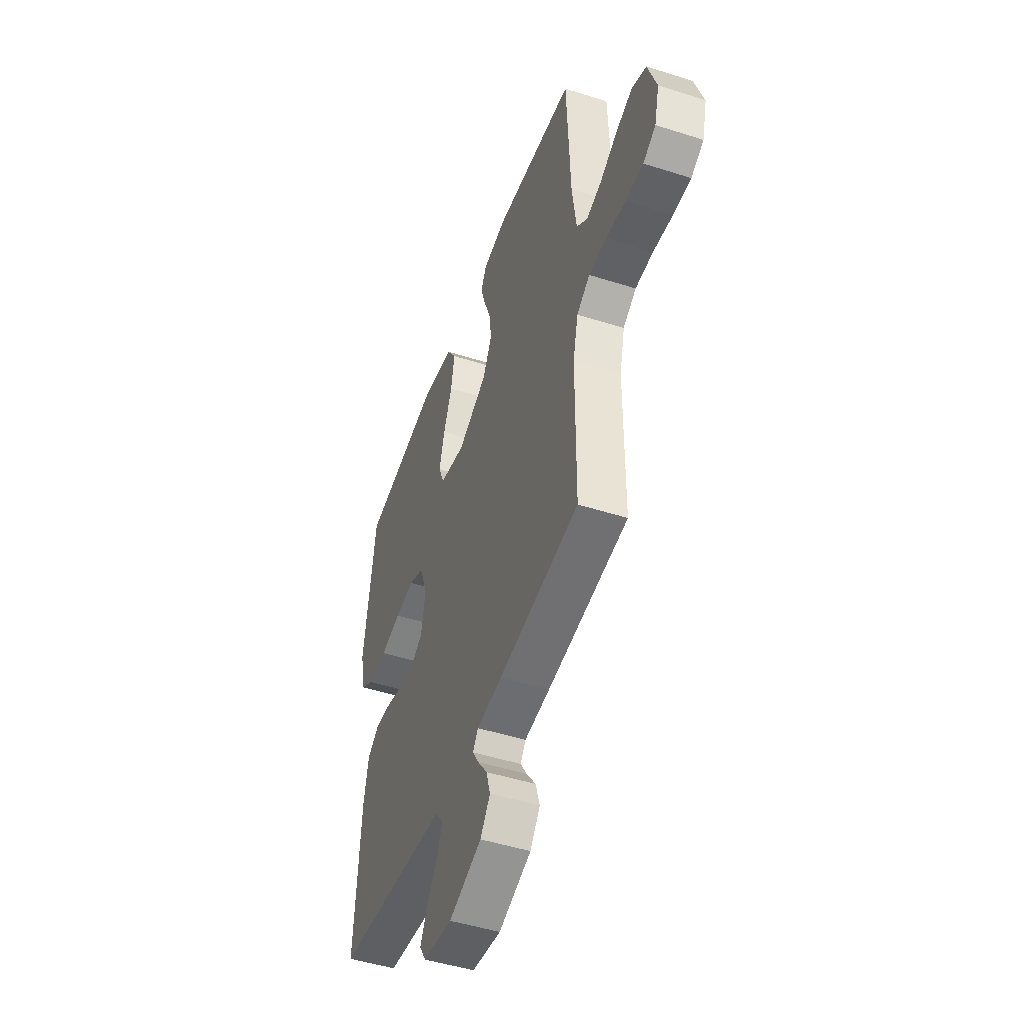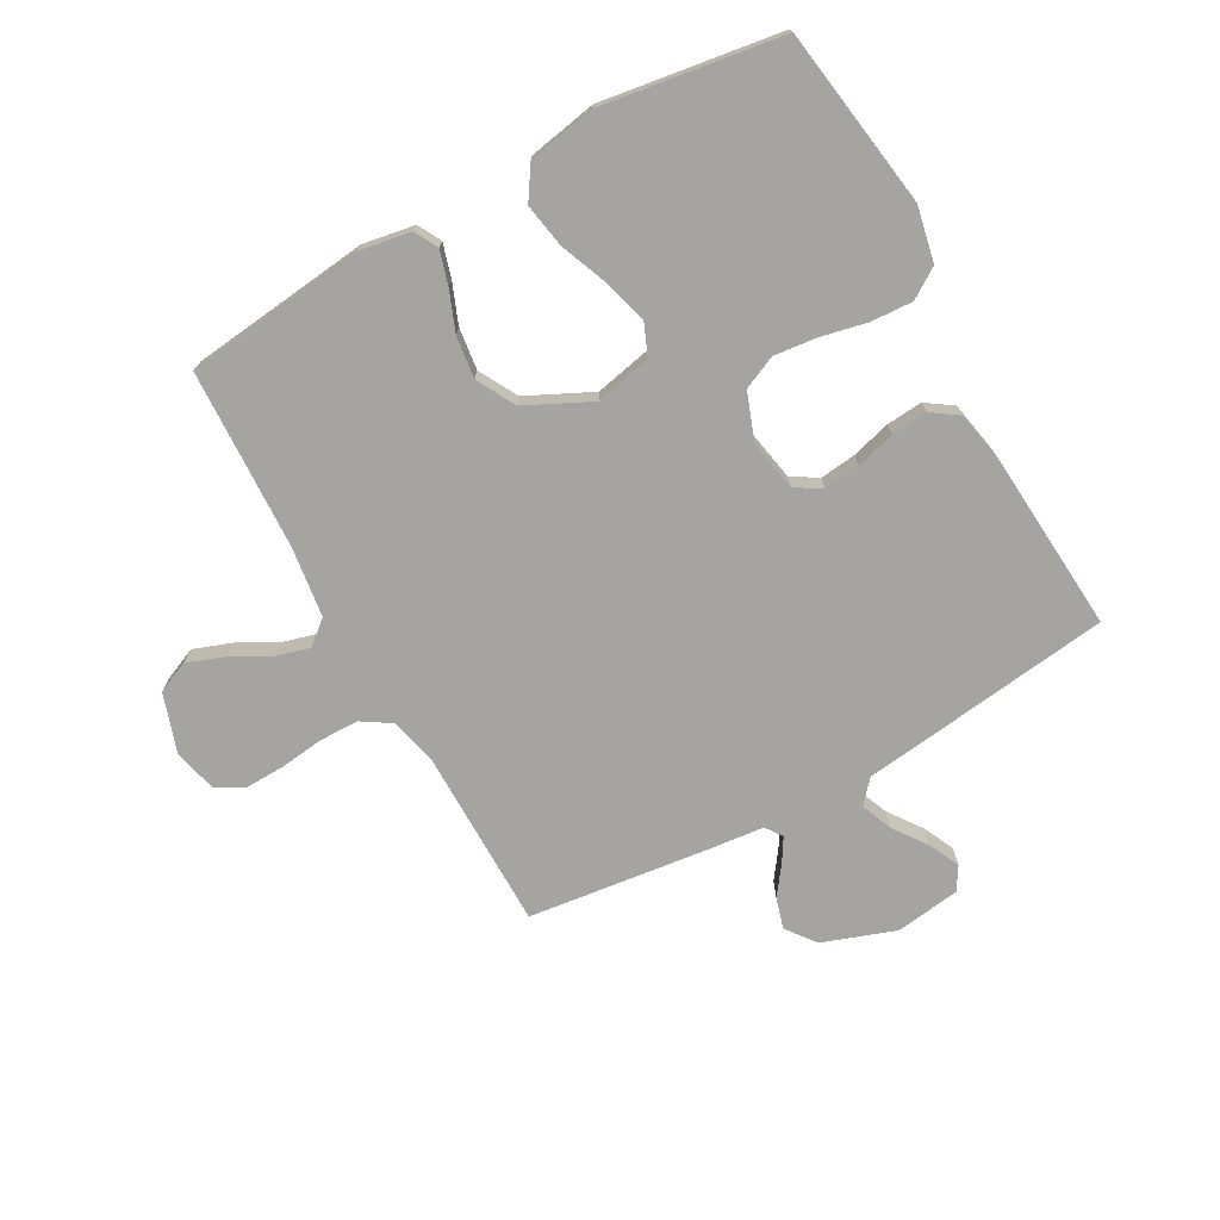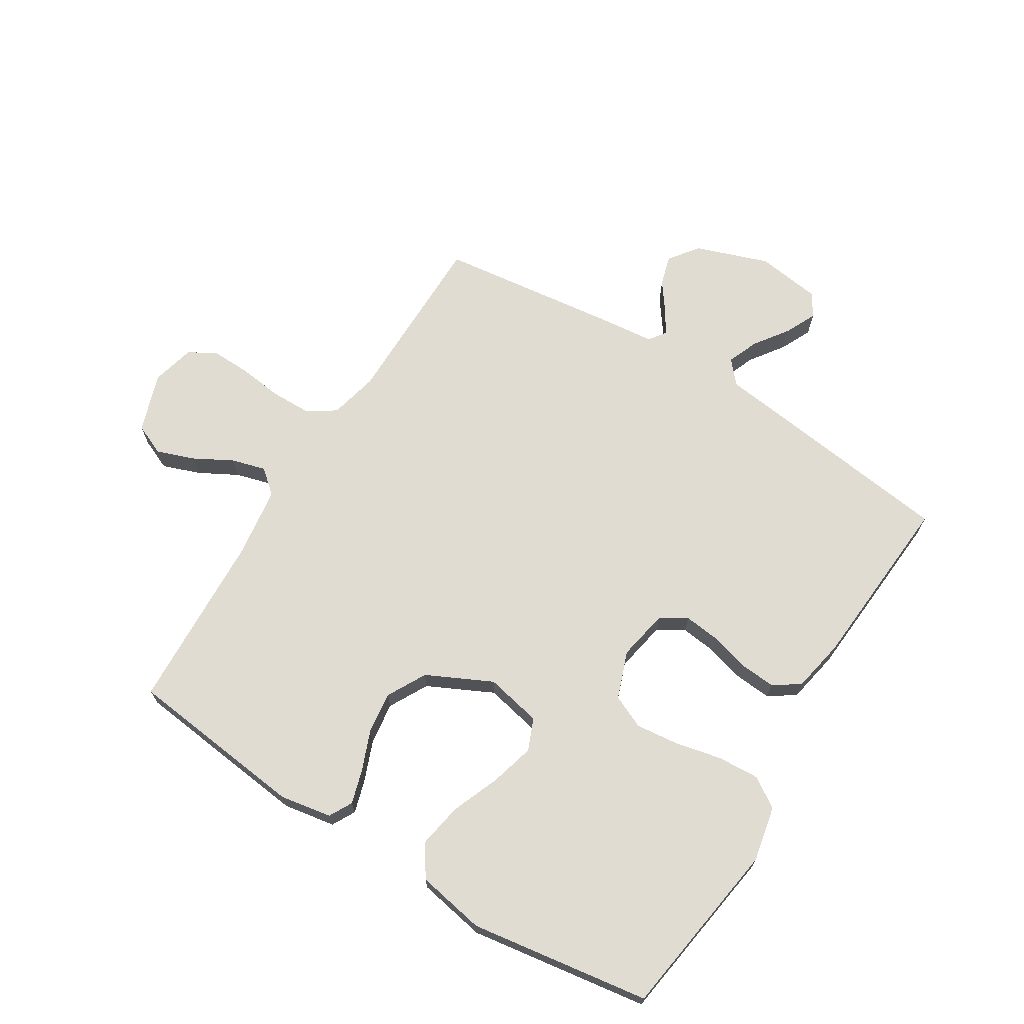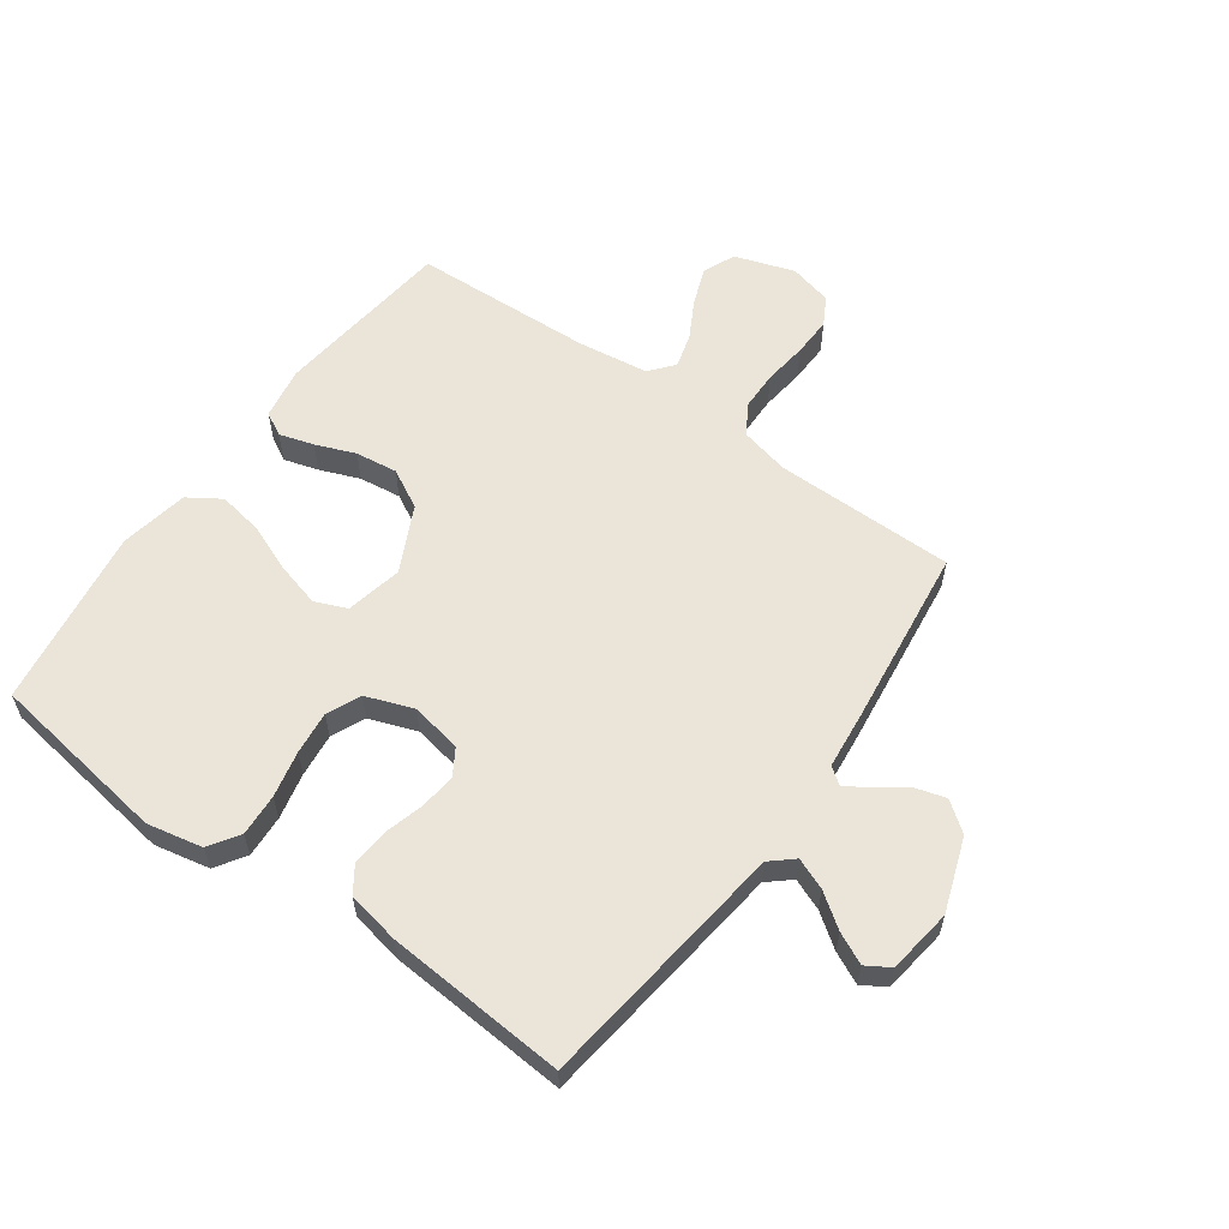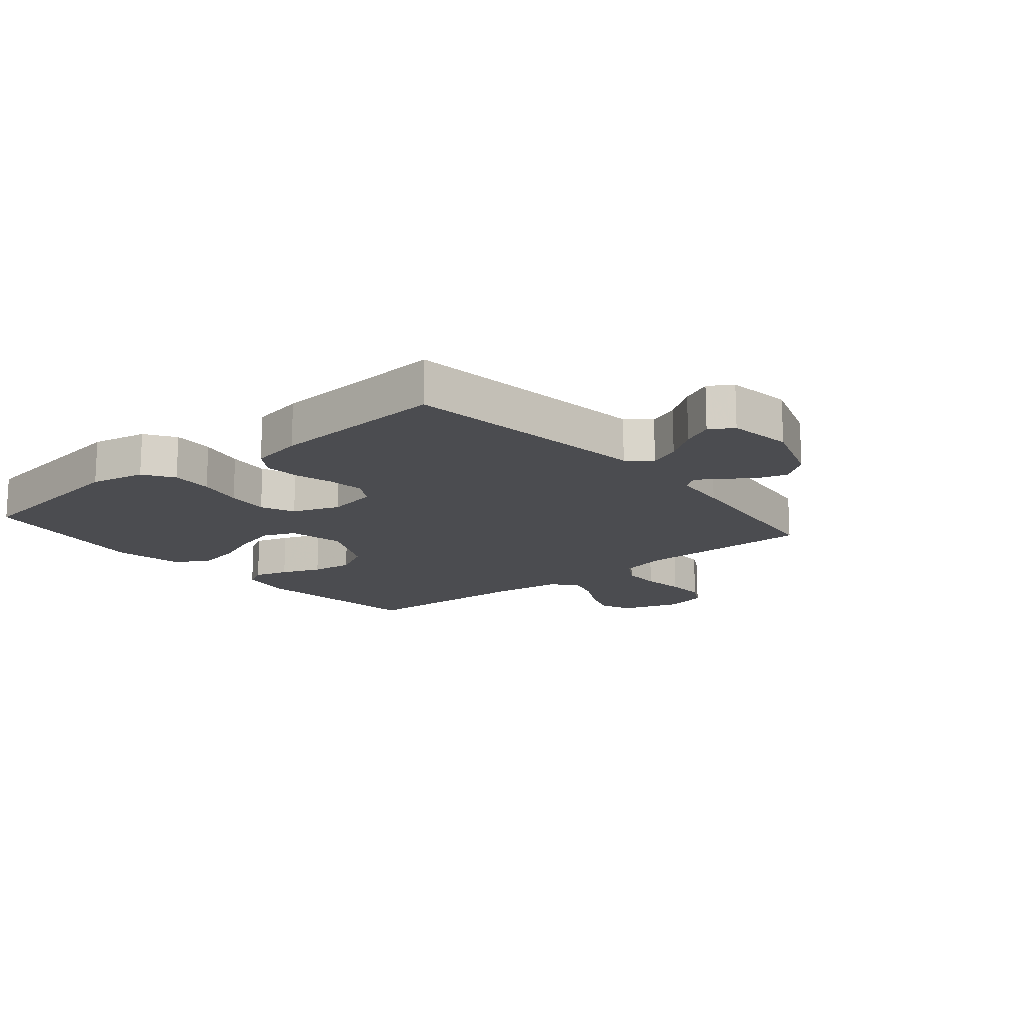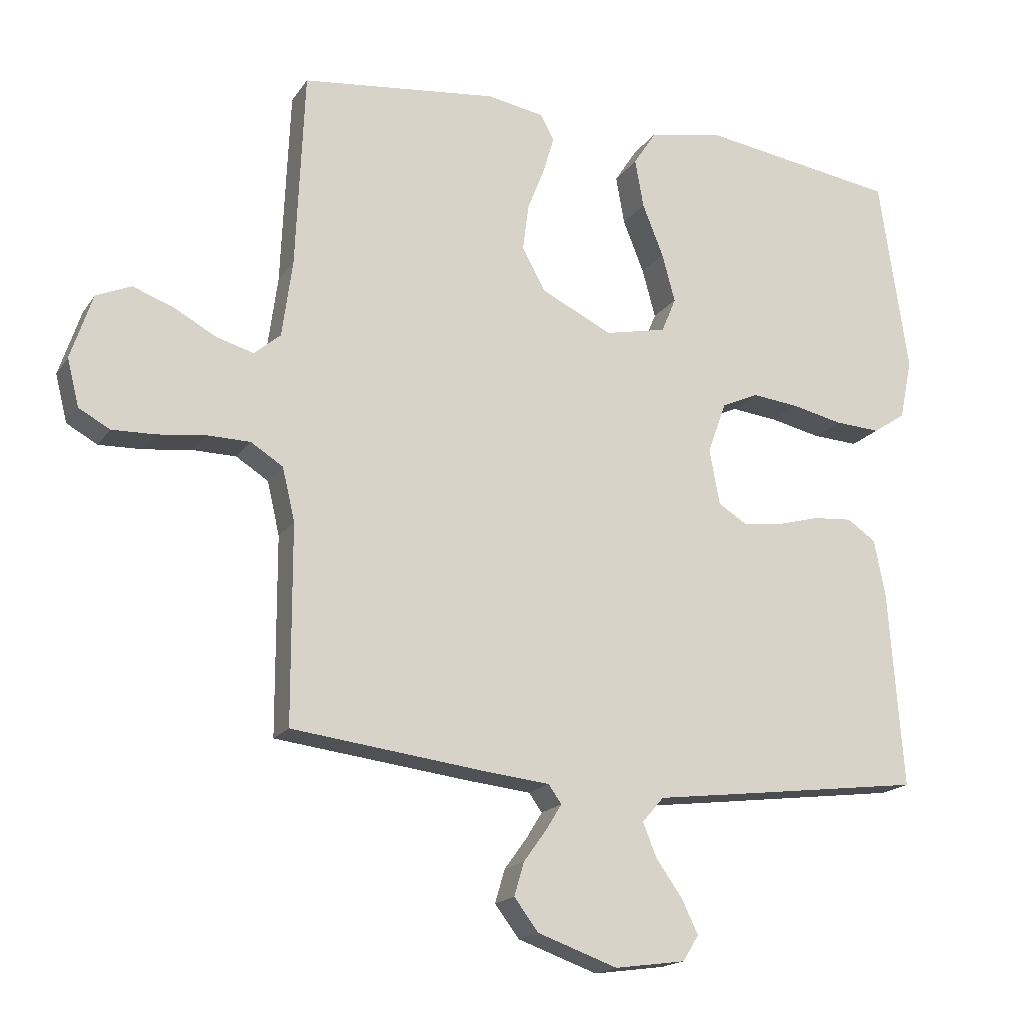
<metadata>
{"format":"obj","ext":"obj","renderer":"f3d","projection":"perspective","resolution":1024,"background":"white","views":[{"elev":-48.2,"azim":-109.6,"up":"+Z"},{"elev":-73.2,"azim":29.1,"up":"+Y"},{"elev":69.0,"azim":31.8,"up":"+Y"},{"elev":58.9,"azim":125.6,"up":"+Y"},{"elev":-15.2,"azim":129.8,"up":"+Y"},{"elev":-17.6,"azim":-23.3,"up":"+Z"}]}
</metadata>
<code>
v -0.5 0.07 -0.5
v -0.501 0.07 -0.2
v -0.52 0.07 -0.119
v -0.569 0.07 -0.088
v -0.635 0.07 -0.087
v -0.708 0.07 -0.096
v -0.774 0.07 -0.098
v -0.821 0.07 -0.072
v -0.839 0.07 0
v -0.806 0.07 0.099
v -0.753 0.07 0.122
v -0.69 0.07 0.099
v -0.626 0.07 0.064
v -0.569 0.07 0.048
v -0.529 0.07 0.082
v -0.513 0.07 0.2
v -0.5 0.07 0.5
v -0.2 0.07 0.534
v -0.113 0.07 0.519
v -0.092 0.07 0.48
v -0.109 0.07 0.423
v -0.135 0.07 0.357
v -0.144 0.07 0.287
v -0.109 0.07 0.222
v 0 0.07 0.169
v 0.094 0.07 0.189
v 0.116 0.07 0.242
v 0.096 0.07 0.316
v 0.064 0.07 0.396
v 0.051 0.07 0.47
v 0.086 0.07 0.524
v 0.2 0.07 0.545
v 0.5 0.07 0.5
v 0.544 0.07 0.2
v 0.525 0.07 0.108
v 0.475 0.07 0.075
v 0.405 0.07 0.079
v 0.328 0.07 0.096
v 0.256 0.07 0.104
v 0.2 0.07 0.079
v 0.171 0.07 0
v 0.187 0.07 -0.085
v 0.231 0.07 -0.112
v 0.291 0.07 -0.105
v 0.356 0.07 -0.087
v 0.417 0.07 -0.082
v 0.461 0.07 -0.112
v 0.478 0.07 -0.2
v 0.5 0.07 -0.5
v 0.2 0.07 -0.538
v 0.079 0.07 -0.553
v 0.046 0.07 -0.591
v 0.067 0.07 -0.643
v 0.107 0.07 -0.699
v 0.132 0.07 -0.751
v 0.108 0.07 -0.79
v 0 0.07 -0.805
v -0.122 0.07 -0.762
v -0.159 0.07 -0.713
v -0.144 0.07 -0.662
v -0.109 0.07 -0.614
v -0.085 0.07 -0.575
v -0.105 0.07 -0.547
v -0.2 0.07 -0.537
v -0.5 0 -0.5
v -0.501 0 -0.2
v -0.52 0 -0.119
v -0.569 0 -0.088
v -0.635 0 -0.087
v -0.708 0 -0.096
v -0.774 0 -0.098
v -0.821 0 -0.072
v -0.839 0 0
v -0.806 0 0.099
v -0.753 0 0.122
v -0.69 0 0.099
v -0.626 0 0.064
v -0.569 0 0.048
v -0.529 0 0.082
v -0.513 0 0.2
v -0.5 0 0.5
v -0.2 0 0.534
v -0.113 0 0.519
v -0.092 0 0.48
v -0.109 0 0.423
v -0.135 0 0.357
v -0.144 0 0.287
v -0.109 0 0.222
v 0 0 0.169
v 0.094 0 0.189
v 0.116 0 0.242
v 0.096 0 0.316
v 0.064 0 0.396
v 0.051 0 0.47
v 0.086 0 0.524
v 0.2 0 0.545
v 0.5 0 0.5
v 0.544 0 0.2
v 0.525 0 0.108
v 0.475 0 0.075
v 0.405 0 0.079
v 0.328 0 0.096
v 0.256 0 0.104
v 0.2 0 0.079
v 0.171 0 0
v 0.187 0 -0.085
v 0.231 0 -0.112
v 0.291 0 -0.105
v 0.356 0 -0.087
v 0.417 0 -0.082
v 0.461 0 -0.112
v 0.478 0 -0.2
v 0.5 0 -0.5
v 0.2 0 -0.538
v 0.079 0 -0.553
v 0.046 0 -0.591
v 0.067 0 -0.643
v 0.107 0 -0.699
v 0.132 0 -0.751
v 0.108 0 -0.79
v 0 0 -0.805
v -0.122 0 -0.762
v -0.159 0 -0.713
v -0.144 0 -0.662
v -0.109 0 -0.614
v -0.085 0 -0.575
v -0.105 0 -0.547
v -0.2 0 -0.537
f 63 64 1 2
f 59 60 61
f 58 59 61
f 57 58 61
f 56 57 61
f 55 56 61
f 54 55 61
f 53 54 61
f 52 53 61 62
f 51 52 62 63
f 50 51 63
f 49 50 63
f 48 49 63
f 47 48 63
f 46 47 63
f 45 46 63
f 44 45 63
f 36 37 38
f 35 36 38
f 34 35 38
f 33 34 38
f 32 33 38
f 31 32 38
f 30 31 38
f 29 30 38
f 28 29 38
f 27 28 38 39
f 26 27 39 40
f 20 21 22
f 19 20 22
f 18 19 22
f 17 18 22
f 16 17 22
f 15 16 22 23
f 14 15 23 24
f 11 12 13
f 10 11 13
f 9 10 13
f 8 9 13
f 7 8 13
f 6 7 13
f 5 6 13
f 4 5 13 14
f 14 24 25
f 4 14 25
f 3 4 25
f 43 44 63 2
f 42 43 2 3
f 3 25 26
f 42 3 26
f 41 42 26
f 26 40 41
f 66 65 128 127
f 125 124 123
f 125 123 122
f 125 122 121
f 125 121 120
f 125 120 119
f 125 119 118
f 125 118 117
f 126 125 117 116
f 127 126 116 115
f 127 115 114
f 127 114 113
f 127 113 112
f 127 112 111
f 127 111 110
f 127 110 109
f 127 109 108
f 102 101 100
f 102 100 99
f 102 99 98
f 102 98 97
f 102 97 96
f 102 96 95
f 102 95 94
f 102 94 93
f 102 93 92
f 103 102 92 91
f 104 103 91 90
f 86 85 84
f 86 84 83
f 86 83 82
f 86 82 81
f 86 81 80
f 87 86 80 79
f 88 87 79 78
f 77 76 75
f 77 75 74
f 77 74 73
f 77 73 72
f 77 72 71
f 77 71 70
f 77 70 69
f 78 77 69 68
f 89 88 78
f 89 78 68
f 89 68 67
f 66 127 108 107
f 67 66 107 106
f 90 89 67
f 90 67 106
f 90 106 105
f 105 104 90
f 1 65 66 2
f 2 66 67 3
f 3 67 68 4
f 4 68 69 5
f 5 69 70 6
f 6 70 71 7
f 7 71 72 8
f 8 72 73 9
f 9 73 74 10
f 10 74 75 11
f 11 75 76 12
f 12 76 77 13
f 13 77 78 14
f 14 78 79 15
f 15 79 80 16
f 16 80 81 17
f 17 81 82 18
f 18 82 83 19
f 19 83 84 20
f 20 84 85 21
f 21 85 86 22
f 22 86 87 23
f 23 87 88 24
f 24 88 89 25
f 25 89 90 26
f 26 90 91 27
f 27 91 92 28
f 28 92 93 29
f 29 93 94 30
f 30 94 95 31
f 31 95 96 32
f 32 96 97 33
f 33 97 98 34
f 34 98 99 35
f 35 99 100 36
f 36 100 101 37
f 37 101 102 38
f 38 102 103 39
f 39 103 104 40
f 40 104 105 41
f 41 105 106 42
f 42 106 107 43
f 43 107 108 44
f 44 108 109 45
f 45 109 110 46
f 46 110 111 47
f 47 111 112 48
f 48 112 113 49
f 49 113 114 50
f 50 114 115 51
f 51 115 116 52
f 52 116 117 53
f 53 117 118 54
f 54 118 119 55
f 55 119 120 56
f 56 120 121 57
f 57 121 122 58
f 58 122 123 59
f 59 123 124 60
f 60 124 125 61
f 61 125 126 62
f 62 126 127 63
f 63 127 128 64
f 64 128 65 1

</code>
